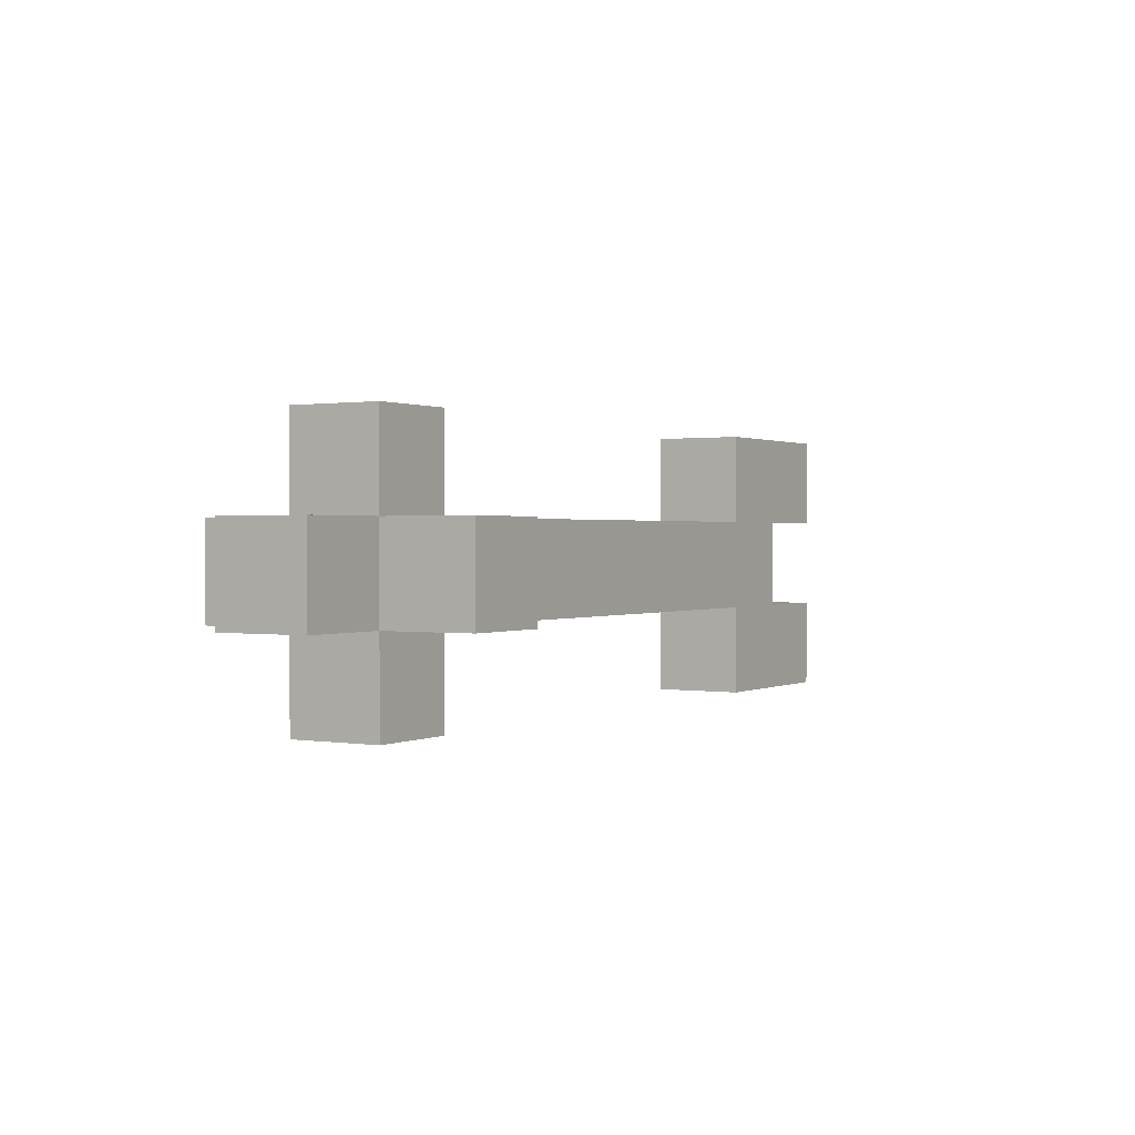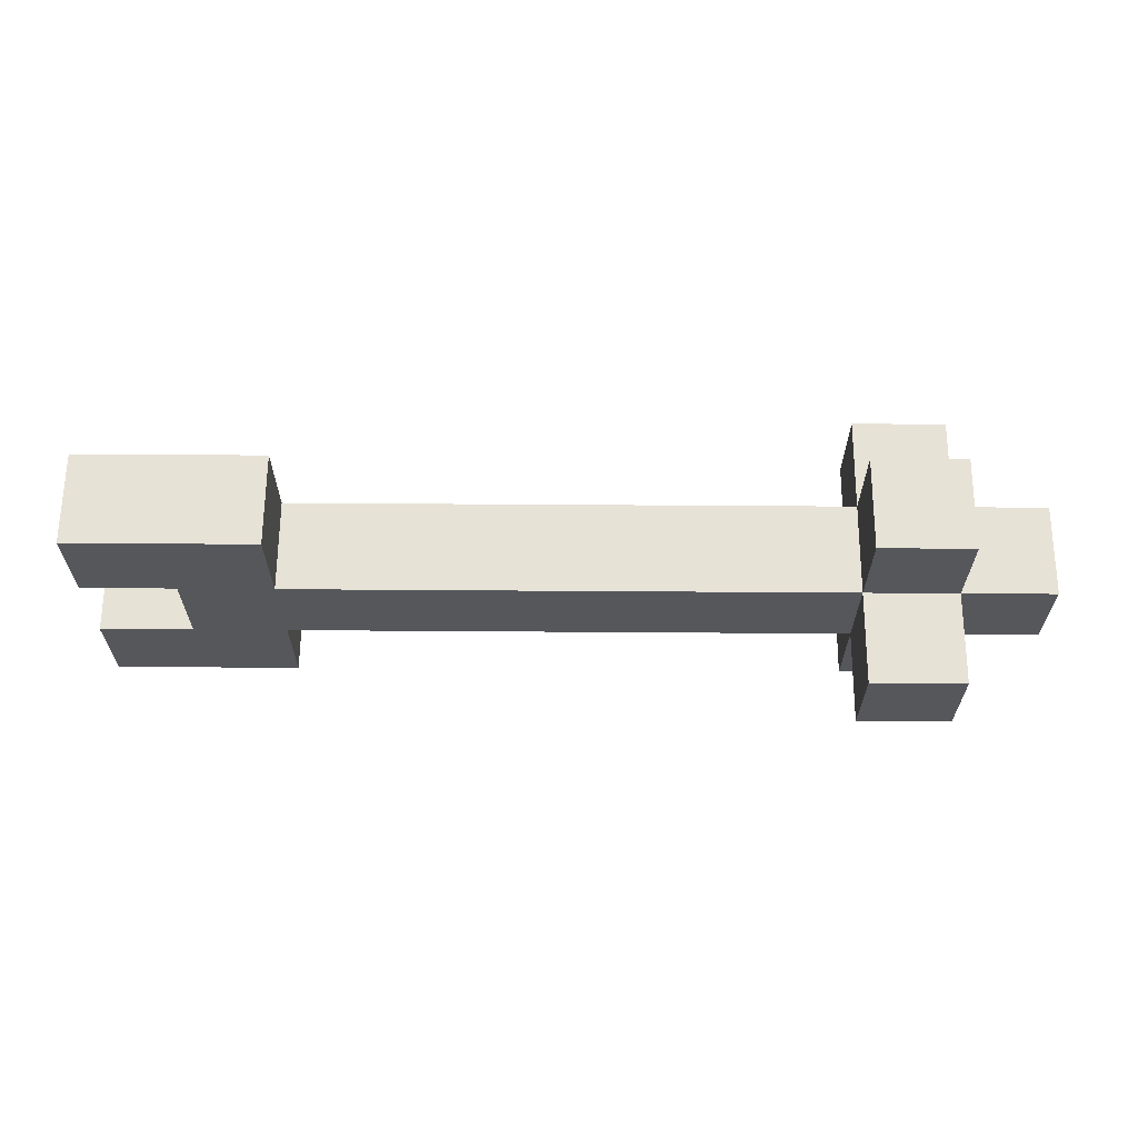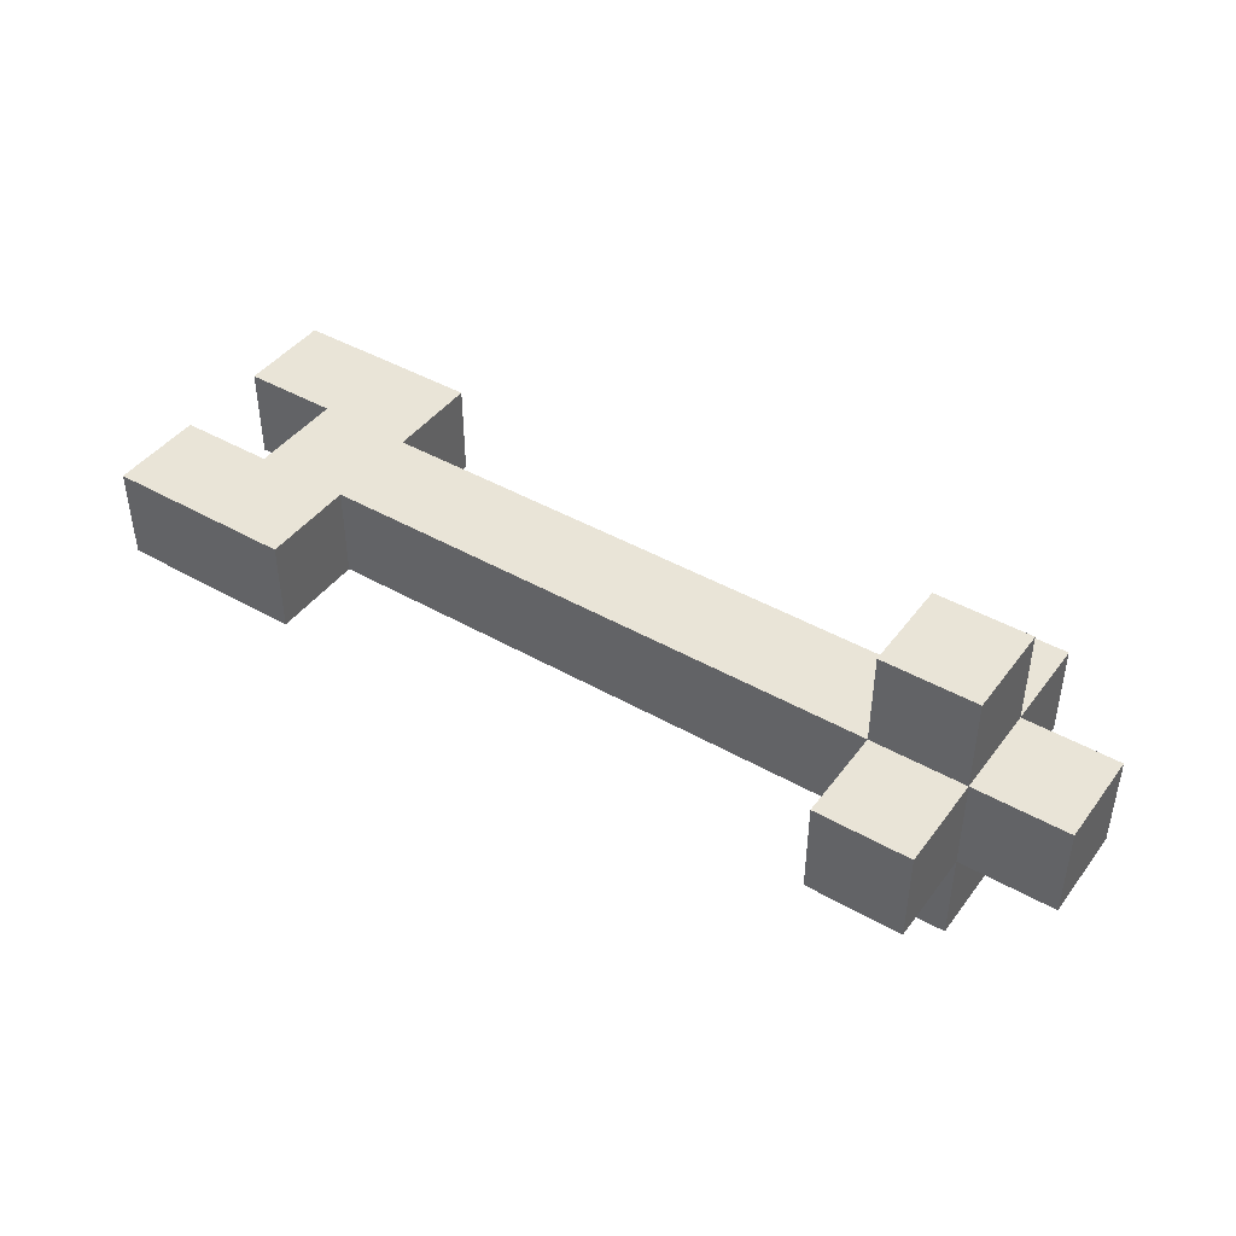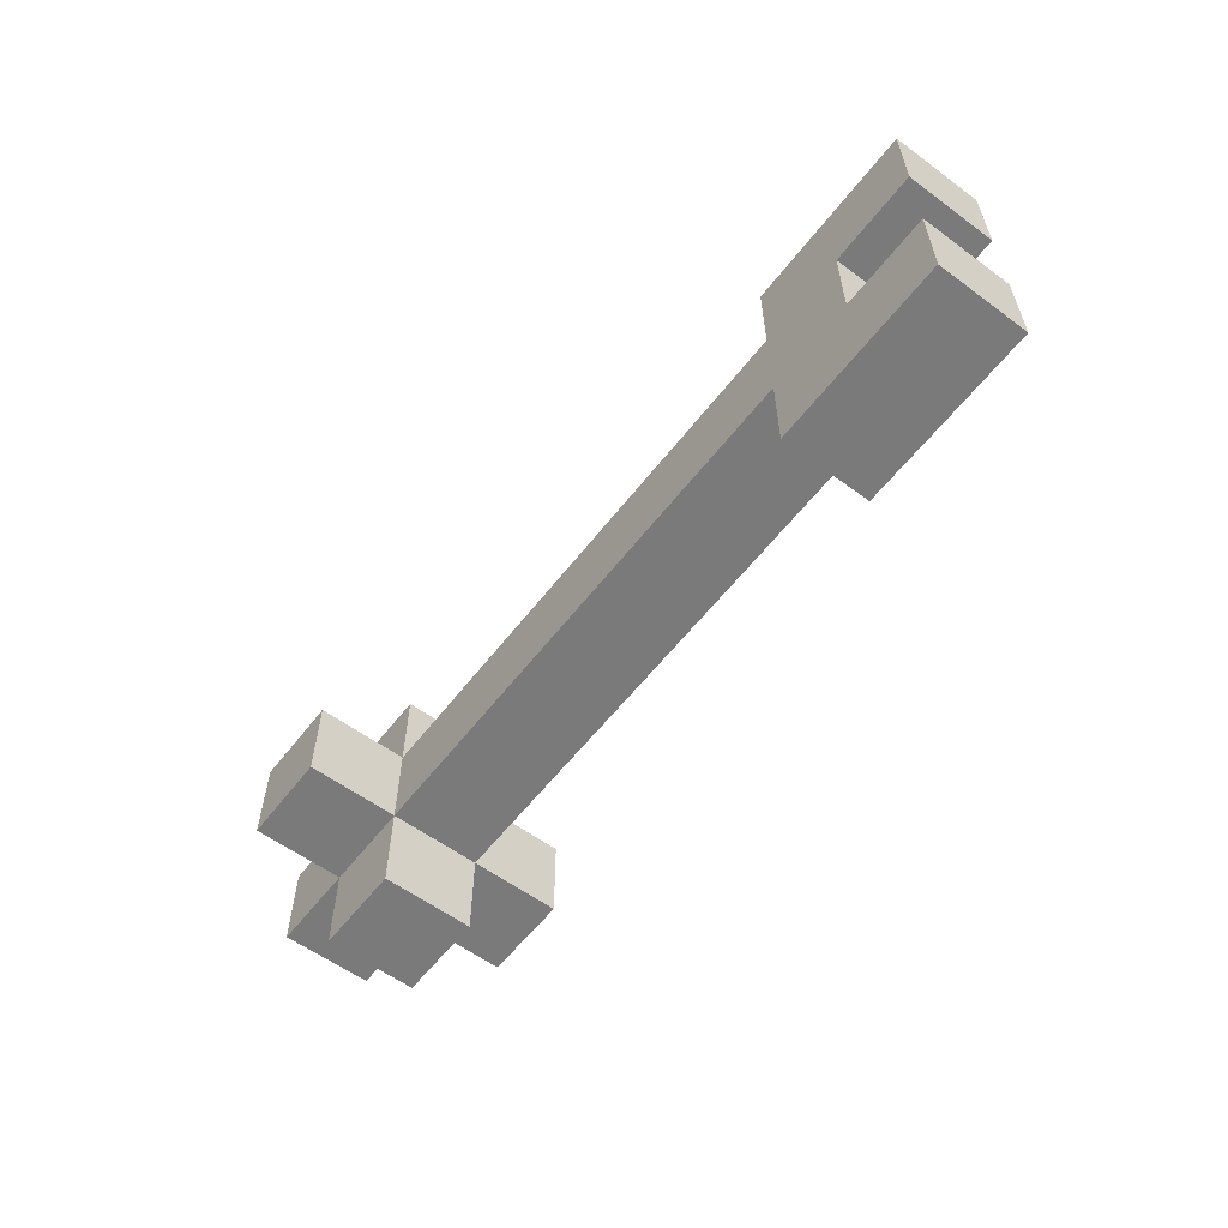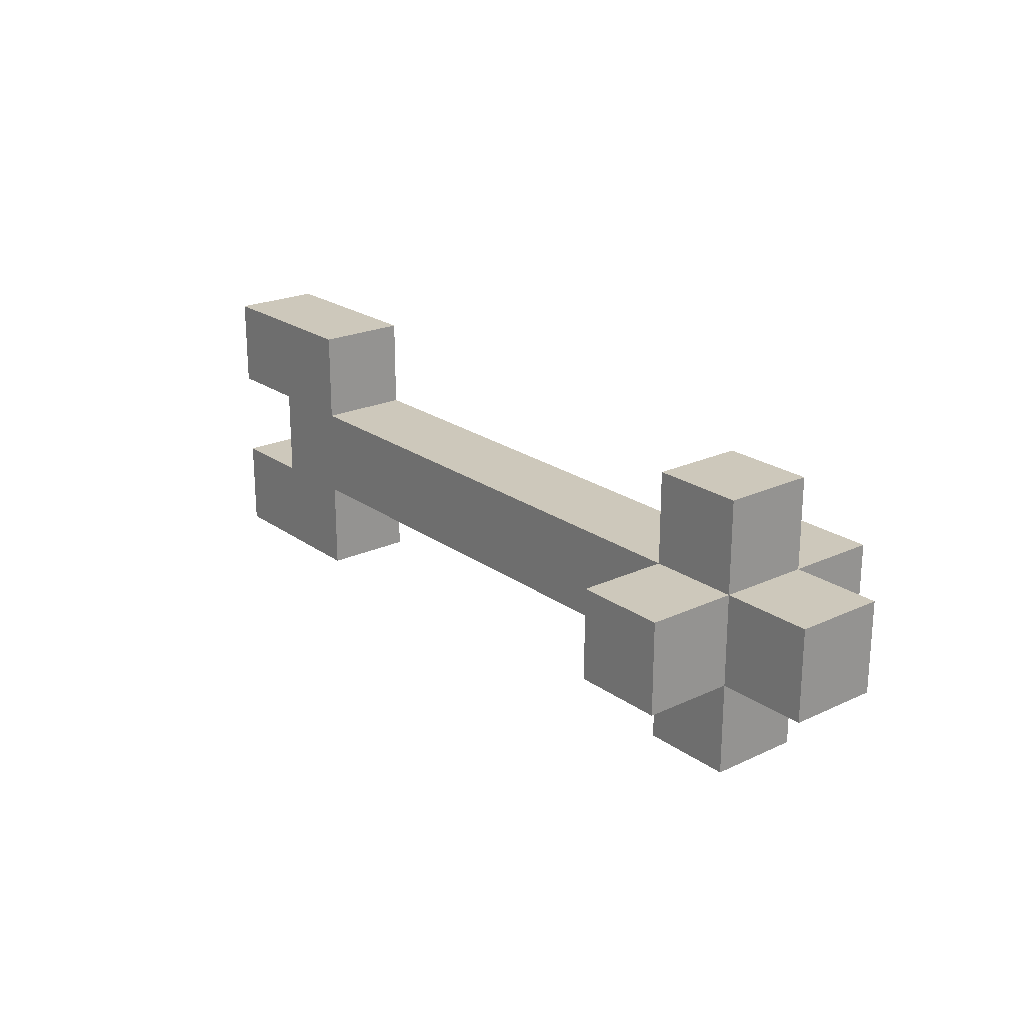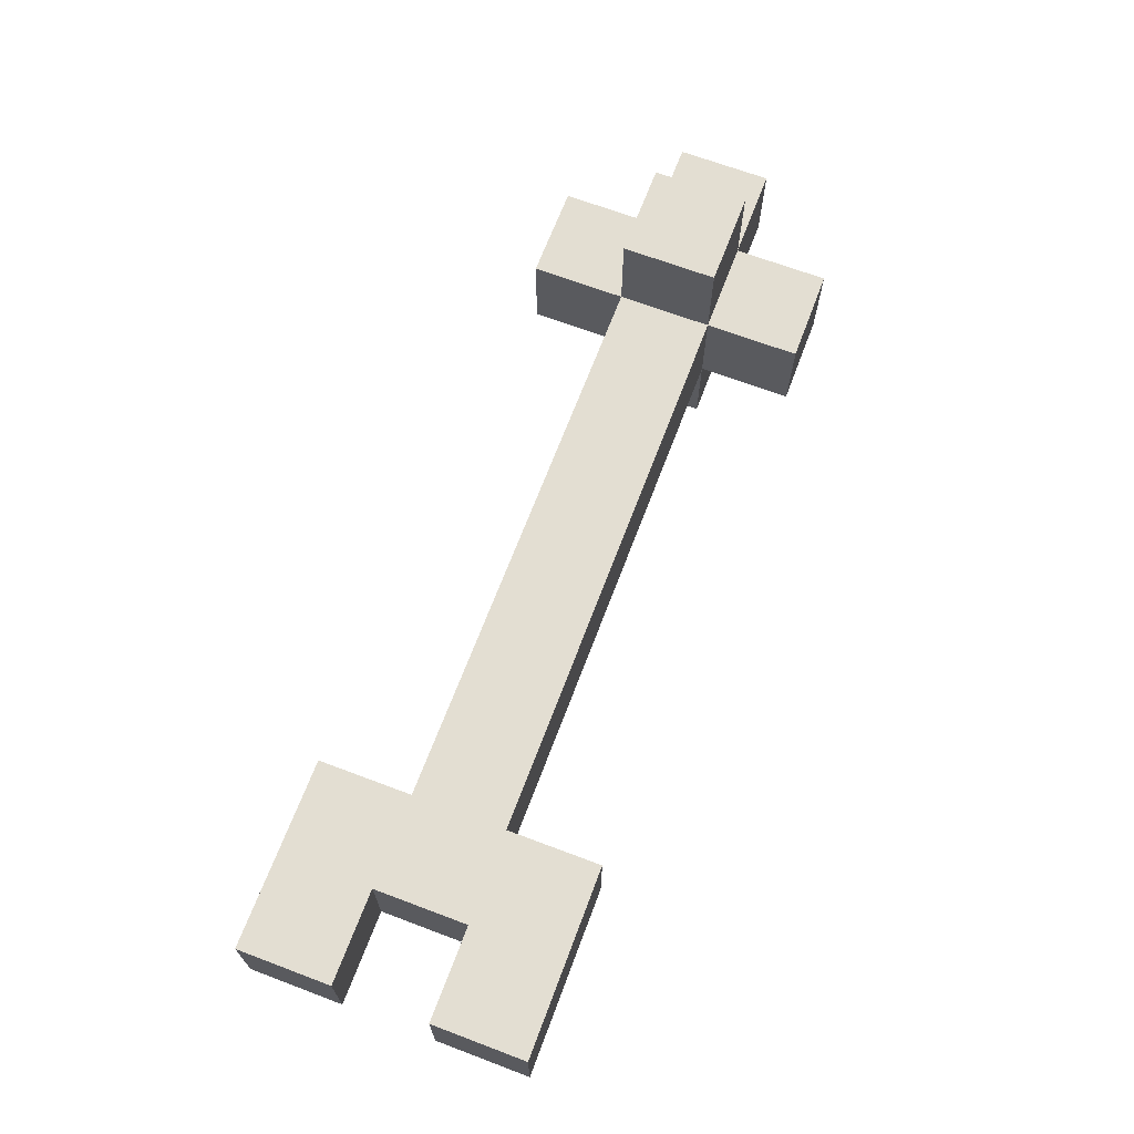
<metadata>
{"format":"obj","ext":"obj","renderer":"f3d","projection":"perspective","resolution":1024,"background":"white","views":[{"elev":0.8,"azim":-58.9,"up":"+Y"},{"elev":63.5,"azim":-179.6,"up":"+Y"},{"elev":43.4,"azim":-146.0,"up":"+Z"},{"elev":-58.1,"azim":52.7,"up":"+Y"},{"elev":22.0,"azim":-129.1,"up":"+Y"},{"elev":67.7,"azim":110.7,"up":"+Z"}]}
</metadata>
<code>
g Arrow
v -5 1 0.5
v -5 1 -0.5
v -5 2 0.5
v -5 2 -0.5
v -4 0 0.5
v -4 0 -0.5
v -4 1 1.5
v -4 1 0.5
v -4 1 -0.5
v -4 1 -1.5
v -4 2 1.5
v -4 2 0.5
v -4 2 -0.5
v -4 2 -1.5
v -4 3 0.5
v -4 3 -0.5
v 3 0 0.5
v 3 0 -0.5
v 3 1 0.5
v 3 1 -0.5
v 3 2 0.5
v 3 2 -0.5
v 3 3 0.5
v 3 3 -0.5
v -3 0 0.5
v -3 0 -0.5
v -3 1 1.5
v -3 1 0.5
v -3 1 -0.5
v -3 1 -1.5
v -3 2 1.5
v -3 2 0.5
v -3 2 -0.5
v -3 2 -1.5
v -3 3 0.5
v -3 3 -0.5
v 4 1 0.5
v 4 1 -0.5
v 4 2 0.5
v 4 2 -0.5
v 5 0 0.5
v 5 0 -0.5
v 5 1 0.5
v 5 1 -0.5
v 5 2 0.5
v 5 2 -0.5
v 5 3 0.5
v 5 3 -0.5
v -4 1 1.5
v -4 2 1.5
v -3 1 1.5
v -3 2 1.5
v -5 1 0.5
v -5 2 0.5
v -4 0 0.5
v -4 1 0.5
v -4 2 0.5
v -4 3 0.5
v -3 0 0.5
v -3 1 0.5
v -3 2 0.5
v -3 3 0.5
v 3 0 0.5
v 3 1 0.5
v 3 2 0.5
v 3 3 0.5
v 4 1 0.5
v 4 2 0.5
v 5 0 0.5
v 5 1 0.5
v 5 2 0.5
v 5 3 0.5
v -5 1 -0.5
v -5 2 -0.5
v -4 0 -0.5
v -4 1 -0.5
v -4 2 -0.5
v -4 3 -0.5
v -3 0 -0.5
v -3 1 -0.5
v -3 2 -0.5
v -3 3 -0.5
v 3 0 -0.5
v 3 1 -0.5
v 3 2 -0.5
v 3 3 -0.5
v 4 1 -0.5
v 4 2 -0.5
v 5 0 -0.5
v 5 1 -0.5
v 5 2 -0.5
v 5 3 -0.5
v -4 1 -1.5
v -4 2 -1.5
v -3 1 -1.5
v -3 2 -1.5
v -4 0 0.5
v -3 0 0.5
v 3 0 0.5
v 5 0 0.5
v -4 0 -0.5
v -3 0 -0.5
v 3 0 -0.5
v 5 0 -0.5
v -4 1 1.5
v -3 1 1.5
v -5 1 0.5
v -4 1 0.5
v -3 1 0.5
v 3 1 0.5
v -5 1 -0.5
v -4 1 -0.5
v -3 1 -0.5
v 3 1 -0.5
v -4 1 -1.5
v -3 1 -1.5
v 4 2 0.5
v 5 2 0.5
v 4 2 -0.5
v 5 2 -0.5
v 4 1 0.5
v 5 1 0.5
v 4 1 -0.5
v 5 1 -0.5
v -4 2 1.5
v -3 2 1.5
v -5 2 0.5
v -4 2 0.5
v -3 2 0.5
v 3 2 0.5
v -5 2 -0.5
v -4 2 -0.5
v -3 2 -0.5
v 3 2 -0.5
v -4 2 -1.5
v -3 2 -1.5
v -4 3 0.5
v -3 3 0.5
v 3 3 0.5
v 5 3 0.5
v -4 3 -0.5
v -3 3 -0.5
v 3 3 -0.5
v 5 3 -0.5
f 3 2 1
f 4 2 3
f 8 6 5
f 9 6 8
f 11 8 7
f 12 8 11
f 13 10 9
f 14 10 13
f 15 13 12
f 16 13 15
f 19 18 17
f 20 18 19
f 23 22 21
f 24 22 23
f 25 26 28
f 28 26 29
f 27 28 31
f 31 28 32
f 29 30 33
f 33 30 34
f 32 33 35
f 35 33 36
f 37 38 39
f 39 38 40
f 41 42 43
f 43 42 44
f 45 46 47
f 47 46 48
f 51 50 49
f 52 50 51
f 56 54 53
f 57 54 56
f 59 56 55
f 60 56 59
f 61 58 57
f 62 58 61
f 64 61 60
f 65 61 64
f 67 64 63
f 67 65 64
f 68 66 65
f 68 65 67
f 69 67 63
f 70 67 69
f 71 66 68
f 72 66 71
f 73 74 76
f 76 74 77
f 75 76 79
f 79 76 80
f 77 78 81
f 81 78 82
f 80 81 84
f 84 81 85
f 83 84 87
f 84 85 87
f 85 86 88
f 87 85 88
f 83 87 89
f 89 87 90
f 88 86 91
f 91 86 92
f 93 94 95
f 95 94 96
f 101 98 97
f 102 98 101
f 103 100 99
f 104 100 103
f 108 106 105
f 109 106 108
f 111 108 107
f 112 108 111
f 113 110 109
f 114 110 113
f 115 113 112
f 116 113 115
f 119 118 117
f 120 118 119
f 121 122 123
f 123 122 124
f 125 126 128
f 128 126 129
f 127 128 131
f 131 128 132
f 129 130 133
f 133 130 134
f 132 133 135
f 135 133 136
f 137 138 141
f 141 138 142
f 139 140 143
f 143 140 144

</code>
